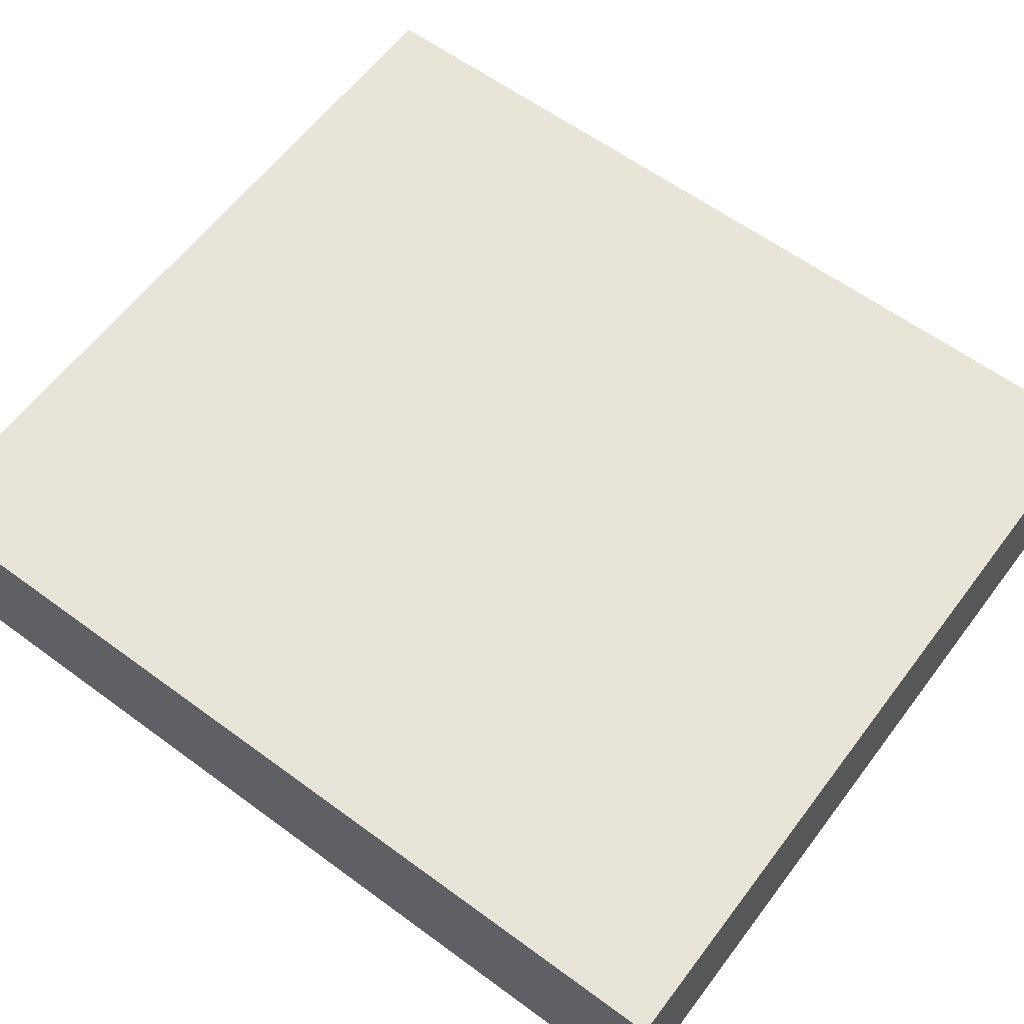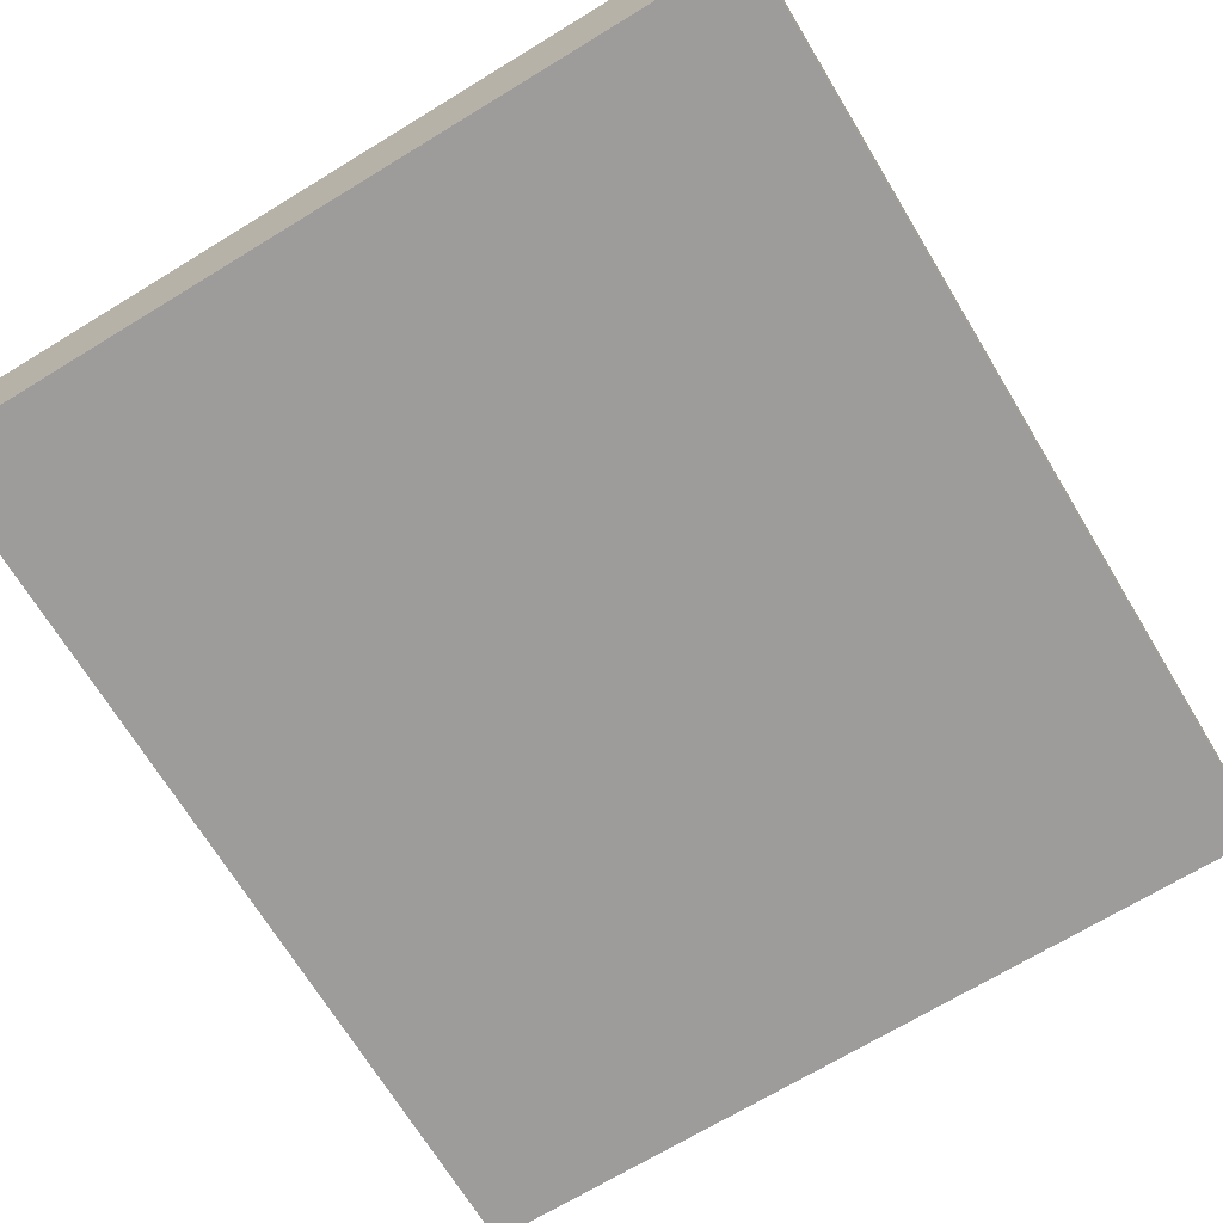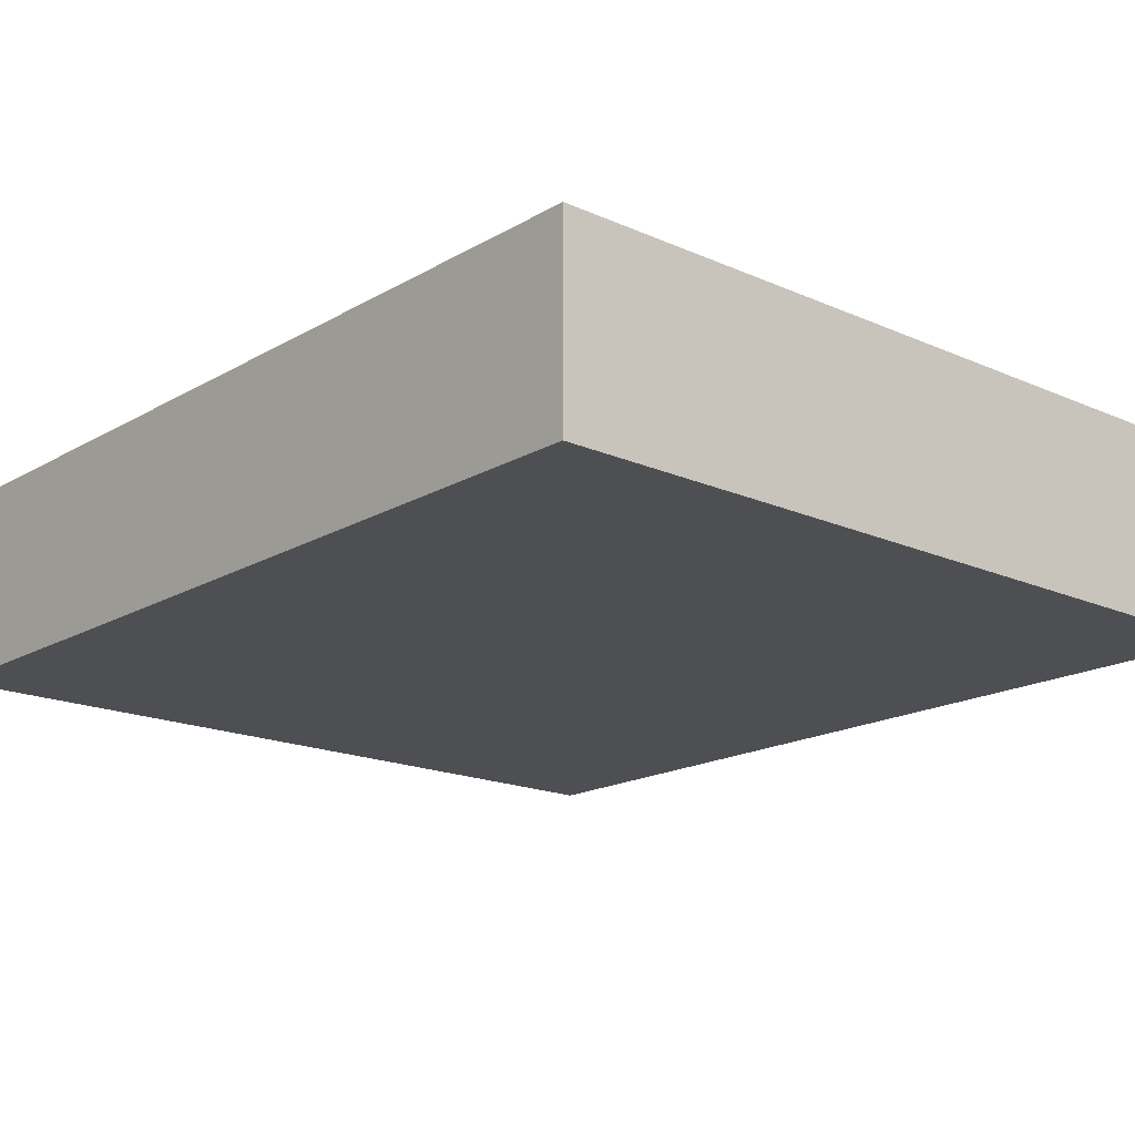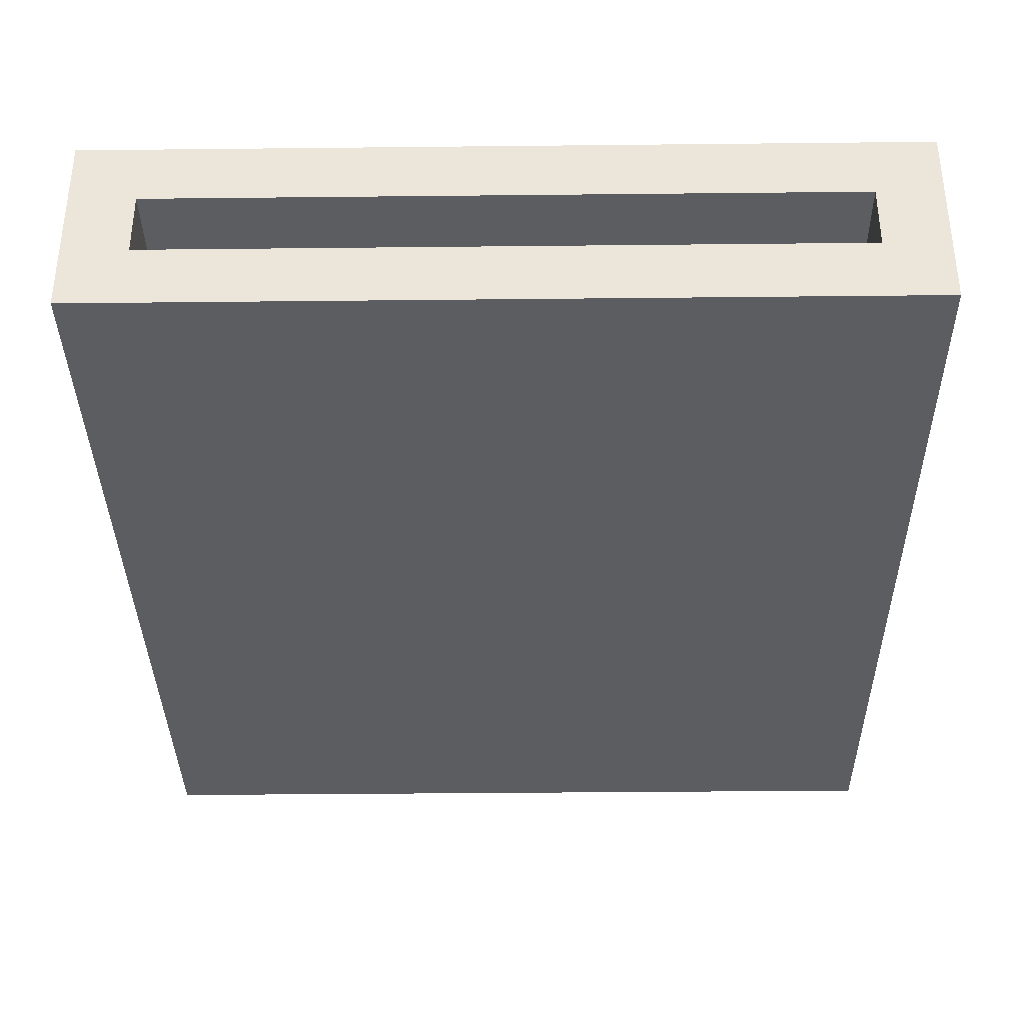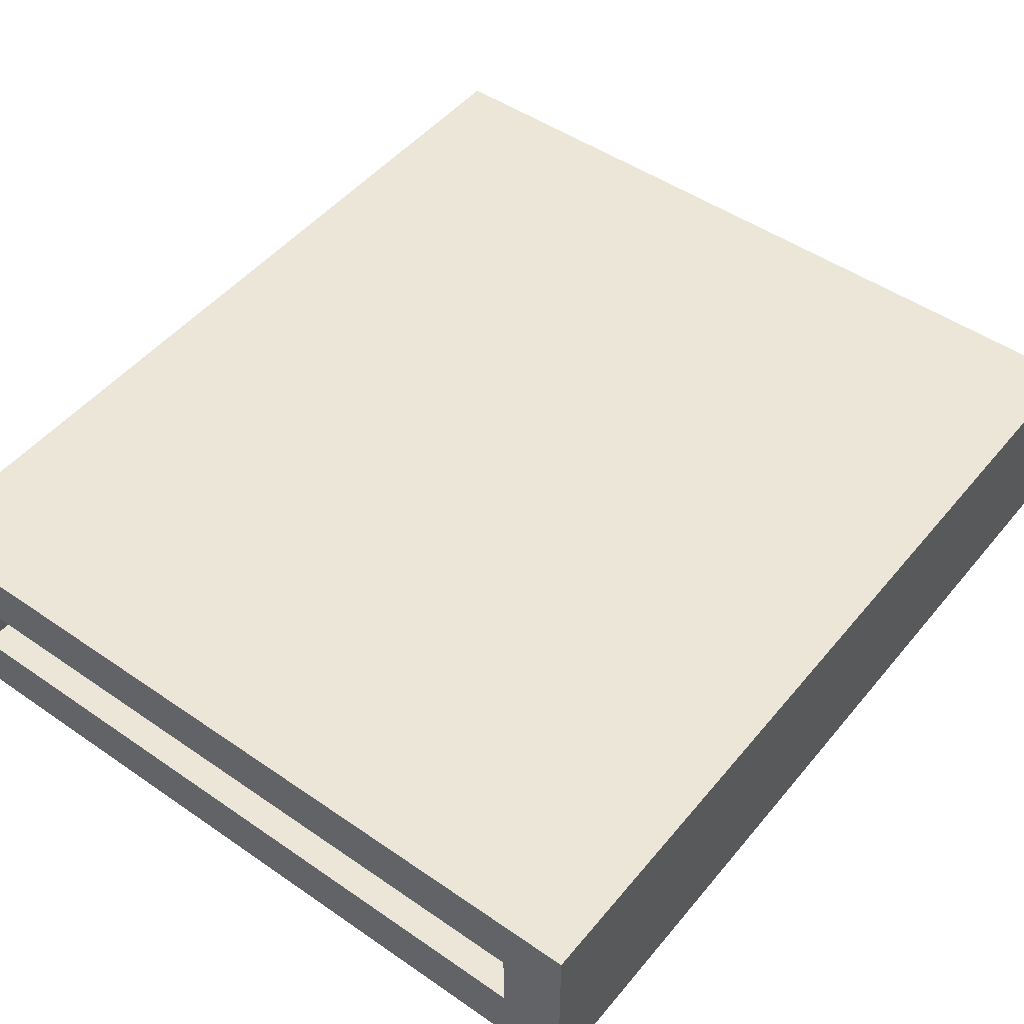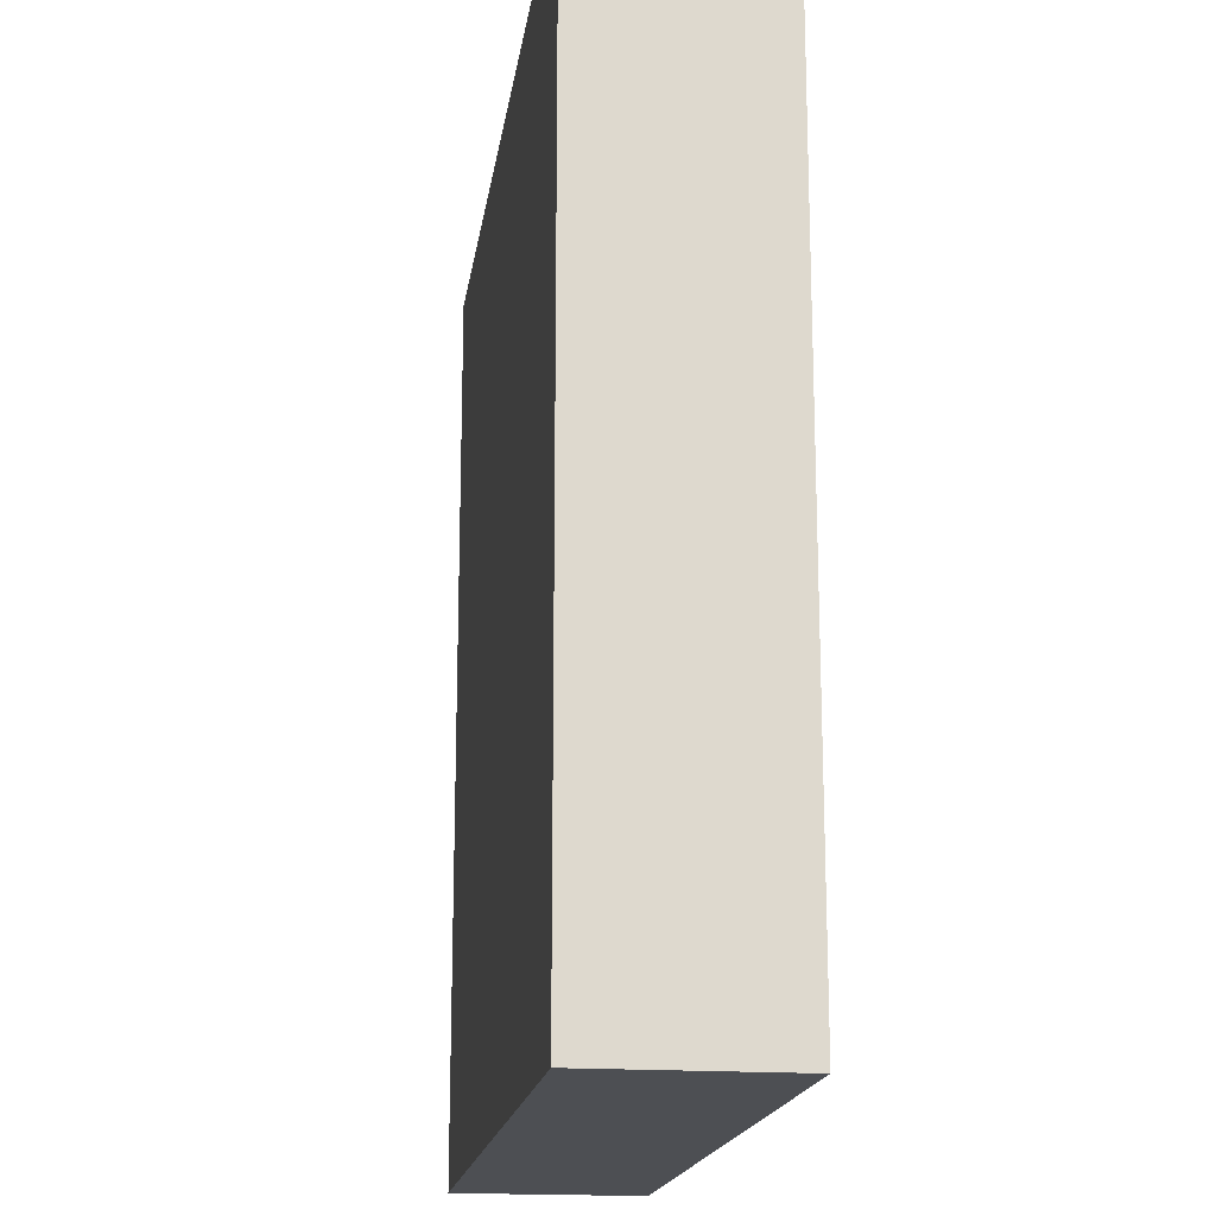
<metadata>
{"format":"obj","ext":"obj","renderer":"f3d","projection":"perspective","resolution":1024,"background":"white","views":[{"elev":60.7,"azim":126.9,"up":"+Y"},{"elev":-70.1,"azim":-148.7,"up":"+Y"},{"elev":-17.5,"azim":138.7,"up":"+Y"},{"elev":-35.8,"azim":0.8,"up":"+Y"},{"elev":48.6,"azim":37.6,"up":"+Y"},{"elev":-17.8,"azim":82.0,"up":"+Z"}]}
</metadata>
<code>
v 0.06703 0.08288 -0.15
v 0.4166 -0.15 0.3778
v 1.441 0.3 -0.15
v 0.3728 0.15 0.783
v 0.3063 0.15 1.624
v 0.7988 -0.15 1.745
v 0.3859 0 0.3871
v 0.2249 0 1.757
v 0.7993 0.3 1.391
v 0.8494 0.3 0.7377
v 1.385 0.3 1.355
v 0.1928 0.3 0.6717
v -0.15 0.3 -0.15
v 1.468 0.3 0.5833
v 0.9511 0.07953 0
v 0.6384 0 0.9779
v 0.7677 0 0
v 1.108 0.3 0.5205
v 0.7104 0.15 1.254
v 1.207 0.15 0.2974
v 0.4585 -0.15 2
v 0.6218 0 0.644
v -0.15 0.3 0.5774
v 1.116 -0.15 1.701
v 1.496 -0.15 0.6803
v 0.9523 0 1.594
v 1.249 0.15 1.33
v 1.61 0 0.8606
v 0.1424 0.3 0.07245
v 0.5 0.15 1.419
v 0.6644 0.2256 2
v 0.9992 0 0.215
v 1.76 0.3 2
v 0.4634 0.3 1.421
v 1.197 0 0
v 1.416 -0.15 0.2053
v -0.15 -0.15 1.055
v 1.444 0.3 1.714
v 1.356 0.3 0.2538
v 0.1505 -0.15 0.4727
v 1.76 0.3 0.7468
v 0.3186 0 1.106
v 0.7315 0.3 -0.15
v 1.291 -0.15 -0.15
v 1.61 0.07541 1.519
v 1.76 -0.15 -0.15
v 0.3361 0.15 0
v 0.5256 0.3 0.09043
v 0.6308 0.15 0.5684
v 0.7885 -0.15 0.5111
v 1.76 -0.15 1.739
v 0.1837 0.3 1.665
v 0.8789 -0.15 2
v 1.76 0.3 0.4013
v -0.15 0.07159 1.748
v 0 0 2
v 1.203 0 2
v 1.271 0 0.3774
v 1.288 0 0.7949
v 0.317 0 0.7314
v 0.2825 0.15 0.499
v 1.61 0.15 1.378
v 0.9115 -0.15 1.385
v 0.675 -0.15 0.1505
v 1.61 0 2
v 0.3829 0.3 1.122
v 0.9978 0.15 1.09
v 0.7045 0.3 1.093
v 0 0.15 0.2614
v 0.2397 -0.15 -0.15
v 1.76 -0.15 0.4836
v 1.083 0.3 1.149
v 0 0 0
v 1.76 -0.15 0.9586
v -0.15 0.07407 0.8124
v 0.6504 0 2
v 1.062 -0.07803 2
v 1.61 0.15 0
v 0 0.15 2
v 1.61 0.15 2
v -0.15 0.3 2
v 1.76 0.3 -0.15
v 0 0.15 0
v 1.47 -0.15 1.764
v 1.61 0 1.657
v 1.12 -0.15 1.095
v 0.8603 0.15 0.3039
v -0.15 -0.15 -0.15
v 0.6238 0 1.386
v 0.5114 -0.15 1.451
v 1.76 0.05036 0.1359
v 0.8602 0.3 2
v 1.61 0 0
v 1.76 0.06572 1.324
v -0.15 -0.15 1.477
v 0.2016 0.3 0.3555
v 1.76 0.3 1.273
v 0.6267 0.3 1.705
v 0.4683 0.15 0.2659
v -0.15 -0.15 0.6516
v 0.9643 0 0.751
v 0.9611 0.15 2
v 0.7989 -0.15 0.8793
v 0.2624 -0.15 0.03725
v 0 0.15 1.018
v 0.1834 0.3 0.9578
v 1.122 0.15 0
v 0.9767 0.15 0.6758
v 0.9015 0 2
v -0.15 0.09174 0.05615
v 0.9254 0 0.4747
v -0.15 0.3 0.9691
v 1.561 0.06078 -0.15
v 1.442 0.3 1.043
v 0.5784 0.3 0.4454
v 0.6384 0 1.736
v -0.15 0.3 1.52
v -0.15 0.08317 1.202
v 1.027 0.15 1.76
v 0 0.15 1.498
v 0.3291 0.3 -0.15
v 0.3803 0 2
v 1.61 0 1.288
v 0.222 0.15 1.31
v 0.5518 -0.15 -0.15
v 1.355 0.15 1.027
v 1.61 0.15 1.761
v 1.61 0.15 0.9206
v 0.9157 -0.15 -0.15
v 1.76 0.3 0.1507
v 0.7148 0.15 0
v 1.76 -0.15 2
v 1.065 0.3 1.571
v 0.3809 0.15 1.065
v 1.314 0 1.647
v -0.15 -0.15 2
v 1.283 0 1.226
v 1.76 0.3 0.9895
v 0.6611 0.15 1.664
v 1.105 0.3 -0.15
v 1.76 0.083 0.708
v 0.5024 0.3 0.8127
v 0.7518 0 0.2908
v -0.15 0.3 0.2292
v 1.254 -0.15 2
v 1.159 -0.15 0.7242
v 1.76 0.3 1.6
v 0.3262 0 1.504
v 0.9599 0 1.139
v 0.03008 0.3 1.241
v 0.1743 -0.15 1.268
v 1.268 0.3 2
v 0.4748 -0.15 1.717
v 0.3743 0 0
v 0.5232 -0.15 1.103
v 1.61 0 0.426
v 0.9517 0.15 1.491
v 1.194 0.3 0.8173
v -0.15 0.07016 0.4246
v 0.5603 0 0.1685
v 1.76 -0.15 1.387
v 0.4756 -0.15 0.7153
v 0.1437 -0.15 1.659
v 1.464 -0.15 1.109
v 0.6051 0.07496 0
v 0 0 0.8
v 1.292 0.15 1.665
v 0.916 0.3 0.1844
v 0 0 1.19
v 1.61 0.15 0.4554
v 0 0.06825 0.1836
v 0 0 0.451
v 0.3551 0.3 2
v 1.76 -0.15 0.1719
v 0.694 0.15 0.906
v 1.299 0.15 2
v 1.054 -0.15 0.2347
v -0.15 -0.15 0.2333
v 1.34 0.15 0.6602
v 0 0 1.62
v 0 0.15 0.6511
v 0.466 0.15 2
v 0.1716 -0.15 0.8802
v 1.323 -0.15 1.415
f 1 121 70
f 88 1 70
f 132 51 33
f 42 16 60
f 100 75 159
f 37 75 100
f 55 117 95
f 180 169 120
f 180 148 169
f 63 86 184
f 178 100 159
f 156 93 58
f 6 21 153
f 161 94 51
f 112 118 117
f 17 160 143
f 7 22 143
f 120 105 124
f 166 60 172
f 127 167 62
f 98 34 52
f 162 40 2
f 104 2 40
f 49 175 4
f 134 4 175
f 182 139 102
f 6 24 53
f 8 148 180
f 34 9 68
f 47 165 131
f 160 7 143
f 87 99 131
f 57 145 65
f 57 65 135
f 106 150 66
f 81 52 117
f 22 7 60
f 25 146 36
f 16 22 60
f 124 5 120
f 46 36 44
f 174 36 46
f 174 91 71
f 46 91 174
f 99 69 47
f 44 113 46
f 129 44 177
f 81 173 52
f 93 156 78
f 52 34 150
f 152 33 38
f 157 119 139
f 126 179 128
f 131 165 15
f 154 17 165
f 73 7 154
f 160 154 7
f 67 27 157
f 154 47 73
f 90 163 151
f 183 151 37
f 42 169 148
f 23 144 159
f 119 102 139
f 113 44 3
f 166 105 169
f 12 112 106
f 62 27 126
f 70 104 88
f 178 159 110
f 158 114 14
f 87 20 108
f 61 99 49
f 10 158 18
f 181 61 4
f 164 86 146
f 3 140 39
f 130 39 54
f 184 164 161
f 77 145 57
f 114 158 72
f 40 178 104
f 38 147 11
f 41 141 54
f 172 73 171
f 10 18 115
f 69 171 83
f 163 90 153
f 80 65 33
f 183 155 151
f 72 68 9
f 93 78 35
f 122 116 8
f 92 173 31
f 79 81 56
f 73 83 171
f 76 116 122
f 119 167 176
f 23 159 75
f 39 130 3
f 27 62 167
f 68 142 66
f 62 45 127
f 42 89 16
f 29 96 48
f 60 166 42
f 46 82 91
f 56 8 180
f 45 62 123
f 120 5 79
f 142 115 12
f 66 150 34
f 67 126 27
f 49 108 175
f 147 94 97
f 33 152 80
f 139 30 19
f 105 181 4
f 60 7 172
f 119 157 167
f 134 124 105
f 179 126 108
f 29 48 121
f 85 65 127
f 89 26 149
f 83 73 47
f 16 149 101
f 93 35 58
f 96 115 48
f 144 13 110
f 104 64 2
f 32 111 58
f 105 120 169
f 124 134 30
f 103 155 162
f 87 49 99
f 29 144 96
f 88 110 13
f 122 21 76
f 30 5 124
f 130 91 82
f 153 21 163
f 28 123 128
f 120 79 180
f 95 136 55
f 59 58 101
f 74 161 164
f 11 133 38
f 31 173 182
f 85 123 135
f 16 101 22
f 150 117 52
f 48 168 43
f 76 109 116
f 135 26 57
f 101 58 111
f 176 80 152
f 91 54 71
f 138 41 114
f 154 160 17
f 162 183 40
f 144 23 96
f 26 116 109
f 41 54 14
f 105 4 134
f 21 53 76
f 11 97 114
f 79 182 173
f 63 90 155
f 145 53 24
f 121 1 13
f 63 184 24
f 139 19 157
f 132 33 65
f 155 183 162
f 137 59 149
f 158 10 72
f 81 117 55
f 175 19 134
f 78 20 107
f 149 16 89
f 171 69 172
f 129 125 43
f 66 34 68
f 80 176 127
f 168 39 140
f 73 172 7
f 103 146 86
f 47 131 99
f 17 32 35
f 109 77 57
f 128 123 62
f 97 94 138
f 100 178 40
f 156 28 170
f 24 6 63
f 45 85 127
f 164 184 86
f 61 69 99
f 103 162 50
f 168 115 18
f 107 35 78
f 152 92 102
f 127 176 167
f 32 58 35
f 81 79 173
f 53 21 6
f 136 56 81
f 163 95 151
f 161 74 94
f 115 142 10
f 145 77 53
f 88 178 110
f 146 25 164
f 20 87 107
f 166 172 181
f 54 91 130
f 184 161 84
f 59 137 28
f 165 17 15
f 107 131 15
f 117 150 112
f 84 24 184
f 125 70 121
f 181 172 69
f 111 143 22
f 165 47 154
f 151 155 90
f 17 143 32
f 43 140 129
f 89 42 148
f 133 9 98
f 56 180 79
f 81 55 136
f 109 57 26
f 140 43 168
f 71 54 141
f 25 36 71
f 77 109 53
f 170 128 179
f 50 64 177
f 122 56 21
f 76 53 109
f 123 28 137
f 170 78 156
f 41 138 141
f 64 50 2
f 147 38 33
f 129 140 44
f 82 46 113
f 62 126 128
f 67 157 19
f 100 40 183
f 85 45 123
f 167 157 27
f 50 146 103
f 78 170 20
f 111 22 101
f 15 35 107
f 65 85 135
f 56 122 8
f 58 59 156
f 121 13 29
f 92 133 98
f 30 139 5
f 173 92 98
f 11 72 133
f 28 156 59
f 37 95 118
f 88 104 178
f 136 21 56
f 179 108 20
f 101 149 59
f 18 39 168
f 145 84 132
f 149 26 137
f 121 43 125
f 35 15 17
f 132 65 145
f 140 3 44
f 6 153 90
f 176 152 102
f 137 135 123
f 68 10 142
f 5 139 182
f 50 177 146
f 155 103 63
f 168 48 115
f 86 63 103
f 95 37 151
f 136 163 21
f 31 102 92
f 106 66 142
f 88 13 1
f 128 170 28
f 9 133 72
f 174 71 36
f 69 61 181
f 97 11 147
f 36 177 44
f 90 63 6
f 33 51 147
f 71 74 25
f 37 118 75
f 141 138 74
f 176 102 119
f 19 30 134
f 108 49 87
f 96 12 115
f 51 84 161
f 135 137 26
f 80 127 65
f 173 98 52
f 94 74 138
f 177 36 146
f 182 79 5
f 64 129 177
f 68 72 10
f 125 104 70
f 112 23 75
f 131 107 87
f 108 67 175
f 179 20 170
f 67 108 126
f 148 8 116
f 74 164 25
f 105 166 181
f 102 31 182
f 100 183 37
f 136 95 163
f 9 34 98
f 125 129 64
f 145 24 84
f 125 64 104
f 51 132 84
f 49 4 61
f 83 47 69
f 38 133 152
f 118 95 117
f 19 175 67
f 112 75 118
f 162 2 50
f 147 51 94
f 13 144 29
f 72 11 114
f 18 14 39
f 41 14 114
f 71 141 74
f 116 89 148
f 89 116 26
f 169 42 166
f 43 121 48
f 111 32 143
f 144 110 159
f 82 113 3
f 150 106 112
f 12 96 23
f 14 18 158
f 82 3 130
f 142 12 106
f 39 14 54
f 23 112 12
f 92 152 133
f 138 114 97

</code>
